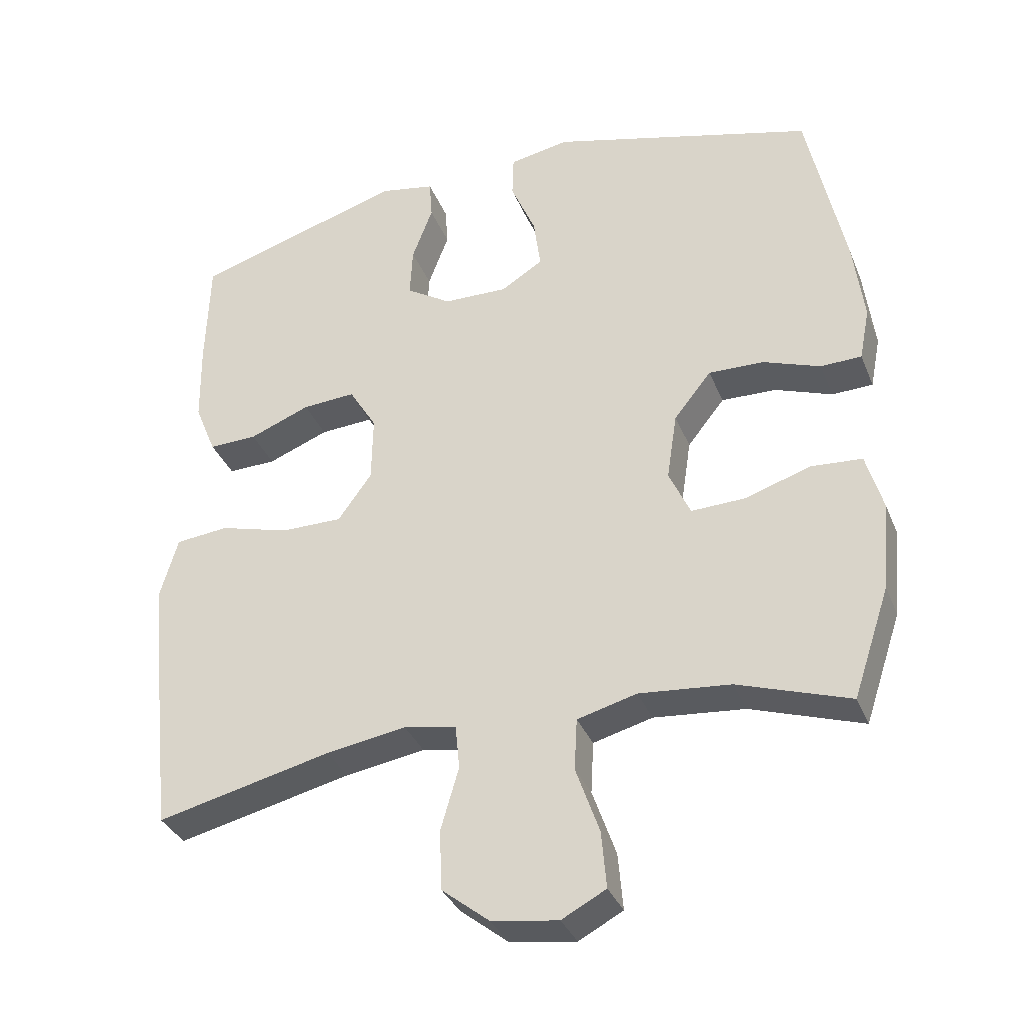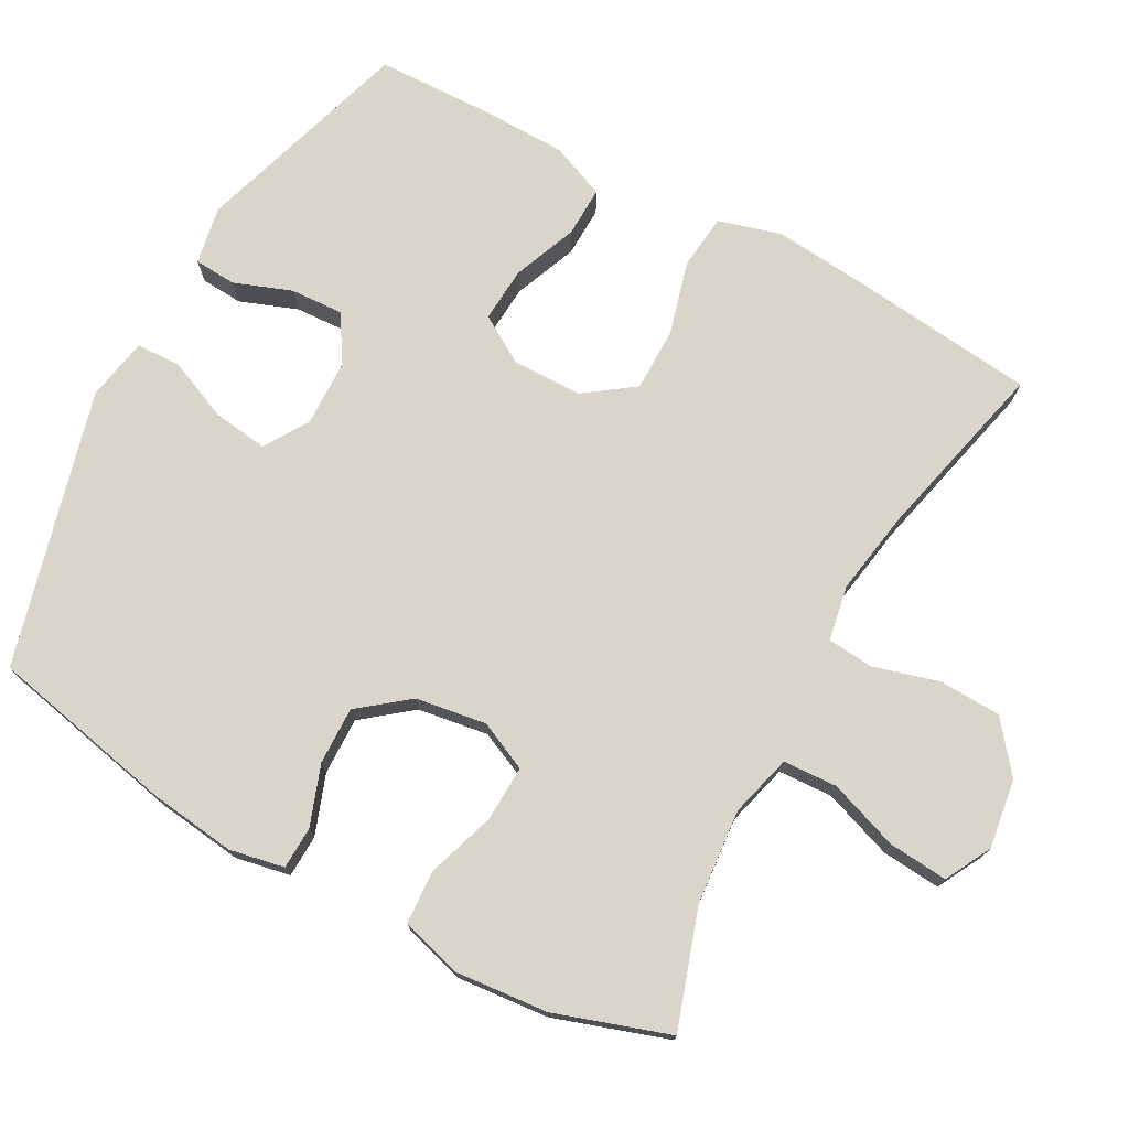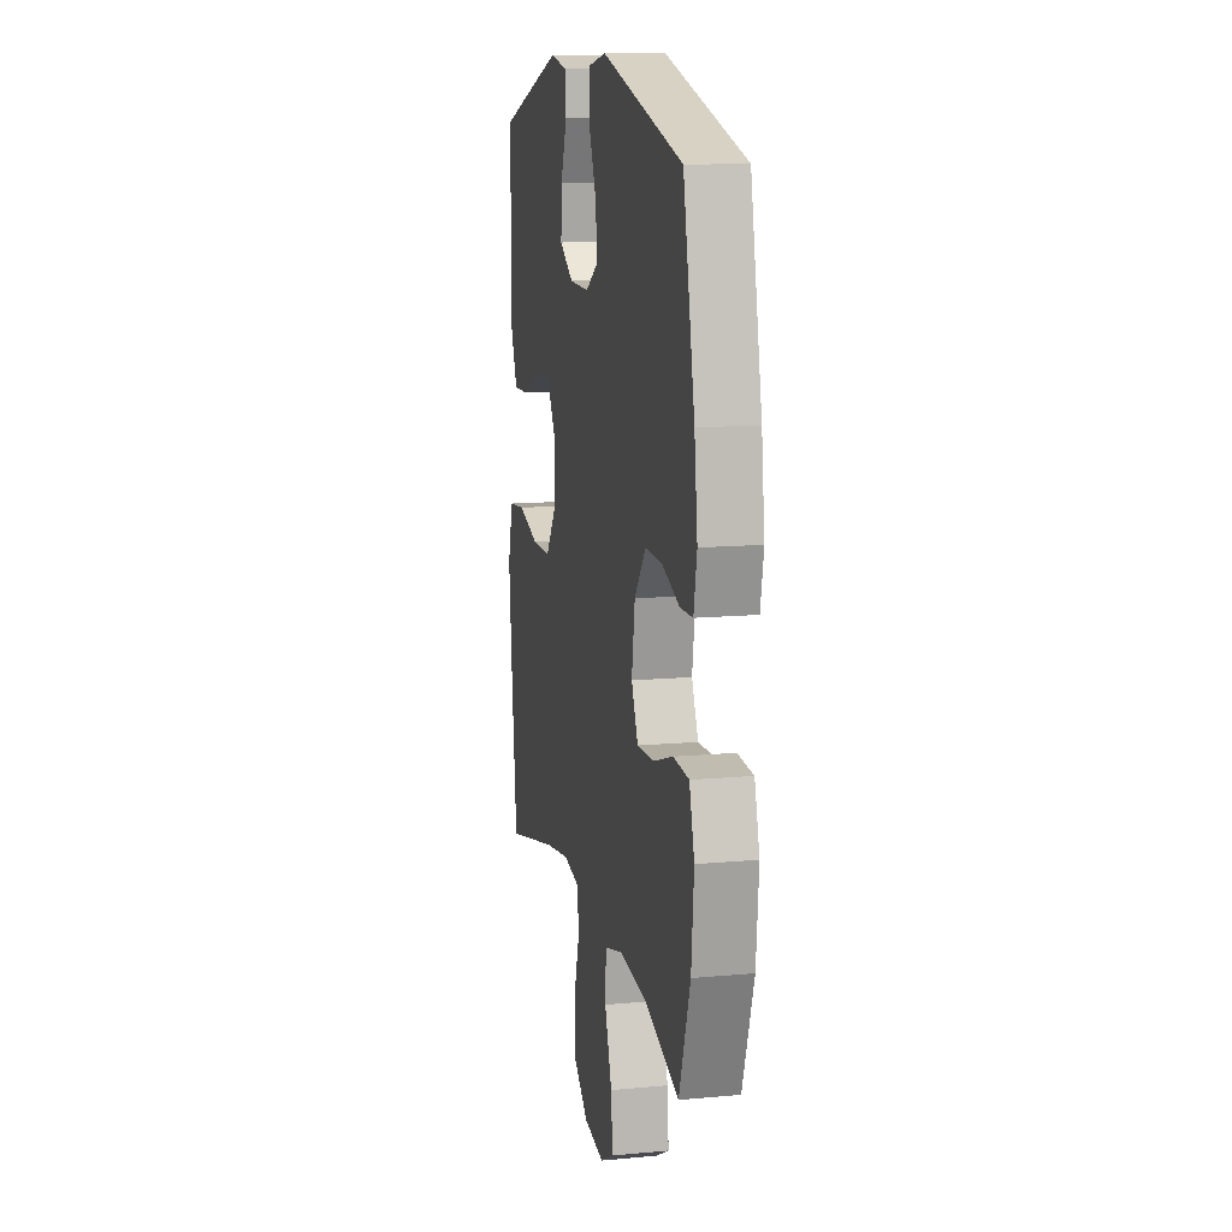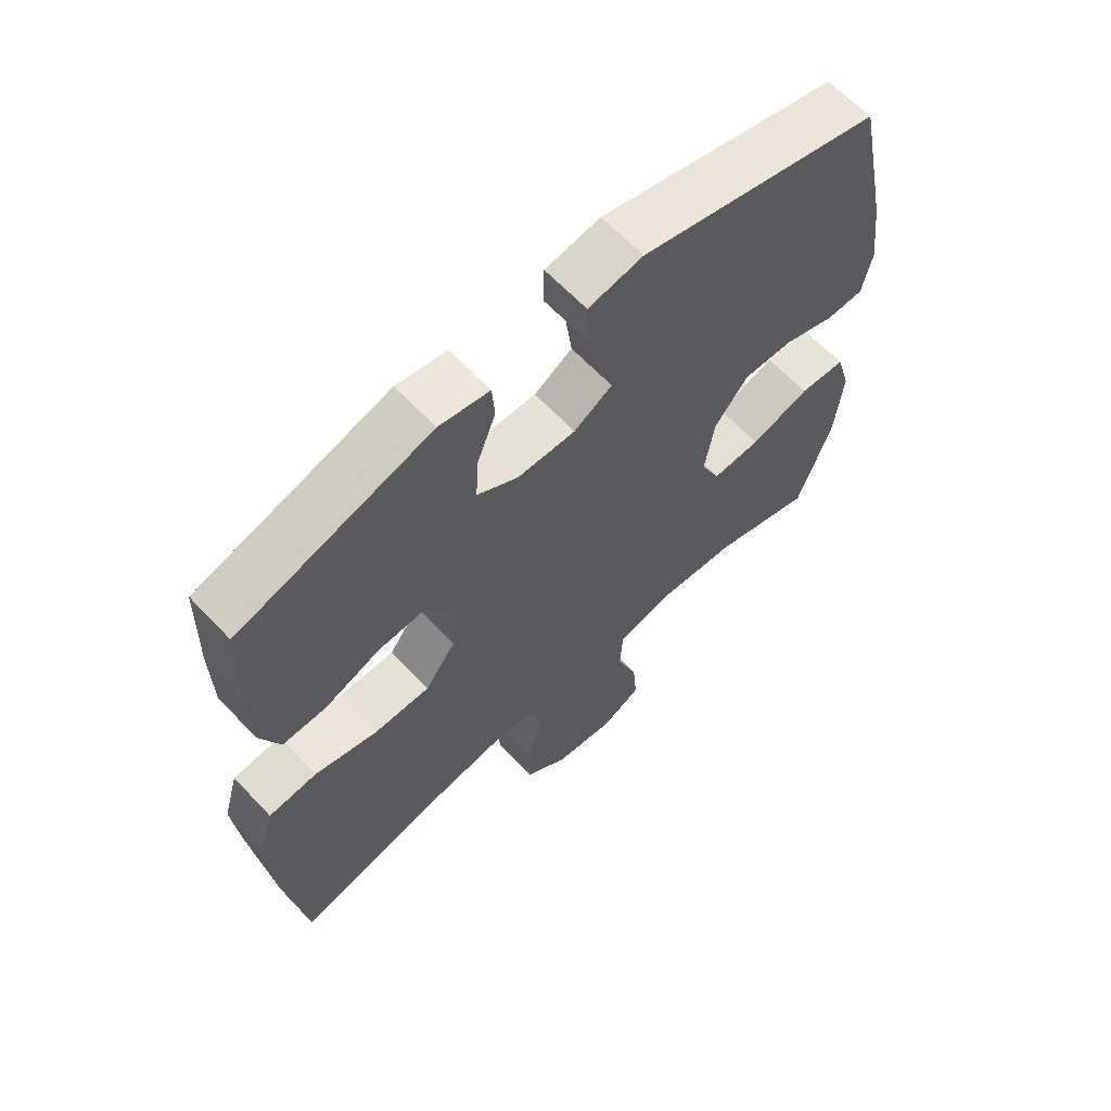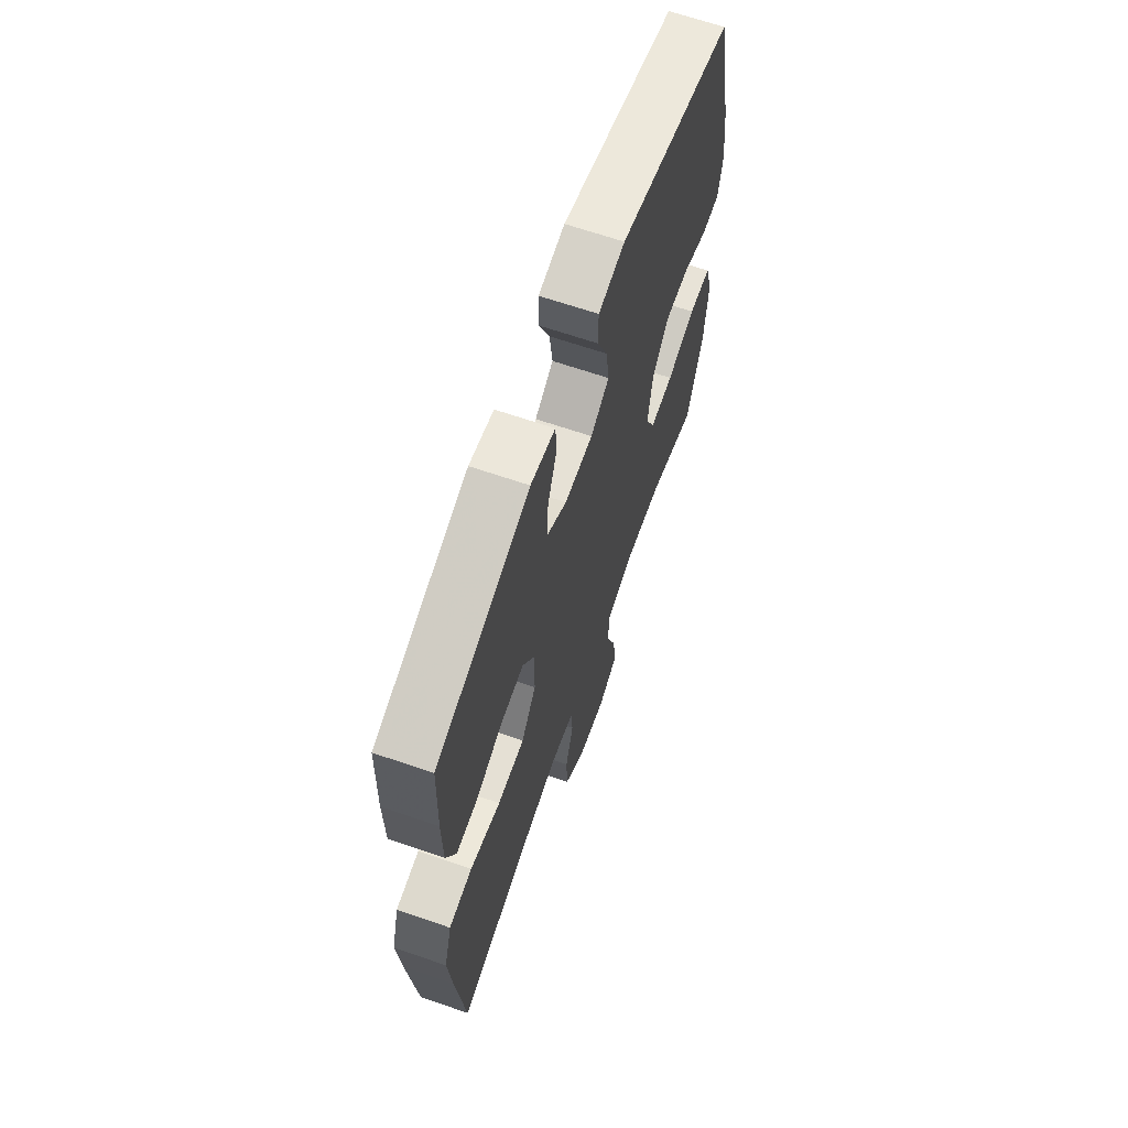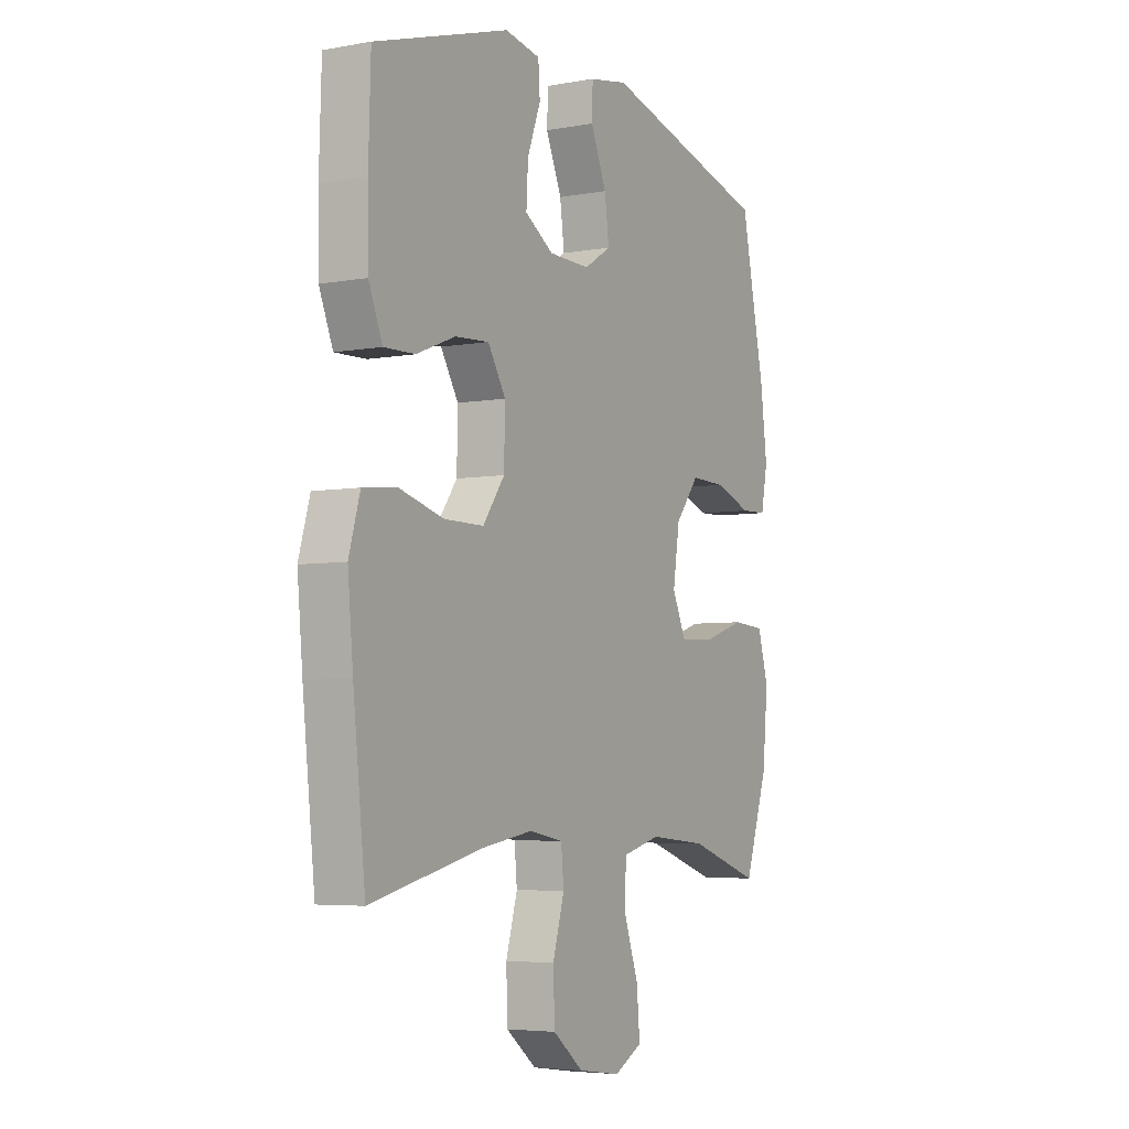
<metadata>
{"format":"obj","ext":"obj","renderer":"f3d","projection":"perspective","resolution":1024,"background":"white","views":[{"elev":-34.4,"azim":20.1,"up":"+Z"},{"elev":74.5,"azim":118.7,"up":"+Y"},{"elev":12.6,"azim":77.9,"up":"+Z"},{"elev":64.1,"azim":-43.3,"up":"+Z"},{"elev":65.7,"azim":-70.9,"up":"+Z"},{"elev":-5.0,"azim":-60.2,"up":"+Z"}]}
</metadata>
<code>
v 0.5 0.07 0.5
v 0.554 0.07 0.242
v 0.569 0.07 0.122
v 0.554 0.07 0.046
v 0.495 0.07 0.044
v 0.412 0.07 0.074
v 0.332 0.07 0.076
v 0.278 0.07 0.008
v 0.263 0.07 -0.09
v 0.294 0.07 -0.158
v 0.372 0.07 -0.155
v 0.467 0.07 -0.124
v 0.541 0.07 -0.129
v 0.565 0.07 -0.213
v 0.553 0.07 -0.342
v 0.5 0.07 -0.5
v 0.338 0.07 -0.446
v 0.206 0.07 -0.434
v 0.12 0.07 -0.457
v 0.116 0.07 -0.532
v 0.15 0.07 -0.629
v 0.157 0.07 -0.711
v 0.093 0.07 -0.745
v -0.003 0.07 -0.731
v -0.072 0.07 -0.676
v -0.075 0.07 -0.589
v -0.049 0.07 -0.499
v -0.055 0.07 -0.435
v -0.131 0.07 -0.421
v -0.247 0.07 -0.44
v -0.5 0.07 -0.5
v -0.528 0.07 -0.243
v -0.54 0.07 -0.112
v -0.515 0.07 -0.025
v -0.438 0.07 -0.017
v -0.337 0.07 -0.045
v -0.248 0.07 -0.045
v -0.199 0.07 0.023
v -0.197 0.07 0.12
v -0.237 0.07 0.186
v -0.314 0.07 0.181
v -0.402 0.07 0.146
v -0.472 0.07 0.144
v -0.503 0.07 0.22
v -0.505 0.07 0.339
v -0.5 0.07 0.5
v -0.195 0.07 0.594
v -0.115 0.07 0.579
v -0.111 0.07 0.521
v -0.141 0.07 0.441
v -0.145 0.07 0.368
v -0.08 0.07 0.327
v 0.013 0.07 0.325
v 0.074 0.07 0.363
v 0.064 0.07 0.439
v 0.028 0.07 0.524
v 0.03 0.07 0.586
v 0.117 0.07 0.602
v 0.5 0 0.5
v 0.554 0 0.242
v 0.569 0 0.122
v 0.554 0 0.046
v 0.495 0 0.044
v 0.412 0 0.074
v 0.332 0 0.076
v 0.278 0 0.008
v 0.263 0 -0.09
v 0.294 0 -0.158
v 0.372 0 -0.155
v 0.467 0 -0.124
v 0.541 0 -0.129
v 0.565 0 -0.213
v 0.553 0 -0.342
v 0.5 0 -0.5
v 0.338 0 -0.446
v 0.206 0 -0.434
v 0.12 0 -0.457
v 0.116 0 -0.532
v 0.15 0 -0.629
v 0.157 0 -0.711
v 0.093 0 -0.745
v -0.003 0 -0.731
v -0.072 0 -0.676
v -0.075 0 -0.589
v -0.049 0 -0.499
v -0.055 0 -0.435
v -0.131 0 -0.421
v -0.247 0 -0.44
v -0.5 0 -0.5
v -0.528 0 -0.243
v -0.54 0 -0.112
v -0.515 0 -0.025
v -0.438 0 -0.017
v -0.337 0 -0.045
v -0.248 0 -0.045
v -0.199 0 0.023
v -0.197 0 0.12
v -0.237 0 0.186
v -0.314 0 0.181
v -0.402 0 0.146
v -0.472 0 0.144
v -0.503 0 0.22
v -0.505 0 0.339
v -0.5 0 0.5
v -0.195 0 0.594
v -0.115 0 0.579
v -0.111 0 0.521
v -0.141 0 0.441
v -0.145 0 0.368
v -0.08 0 0.327
v 0.013 0 0.325
v 0.074 0 0.363
v 0.064 0 0.439
v 0.028 0 0.524
v 0.03 0 0.586
v 0.117 0 0.602
f 4 5 6
f 3 4 6
f 2 3 6
f 1 2 6
f 58 1 6
f 57 58 6
f 56 57 6
f 55 56 6
f 54 55 6 7
f 53 54 7 8
f 52 53 8 9
f 51 52 9 10
f 48 49 50
f 47 48 50
f 46 47 50
f 45 46 50
f 44 45 50
f 43 44 50
f 42 43 50
f 41 42 50
f 40 41 50 51
f 39 40 51 10
f 34 35 36
f 33 34 36
f 32 33 36
f 31 32 36
f 30 31 36
f 29 30 36 37
f 28 29 37 38
f 25 26 27
f 24 25 27
f 23 24 27
f 22 23 27
f 21 22 27
f 20 21 27
f 19 20 27 28
f 38 39 10
f 28 38 10
f 19 28 10
f 18 19 10
f 15 16 17
f 14 15 17
f 13 14 17
f 12 13 17
f 11 12 17
f 10 11 17 18
f 64 63 62
f 64 62 61
f 64 61 60
f 64 60 59
f 64 59 116
f 64 116 115
f 64 115 114
f 64 114 113
f 65 64 113 112
f 66 65 112 111
f 67 66 111 110
f 68 67 110 109
f 108 107 106
f 108 106 105
f 108 105 104
f 108 104 103
f 108 103 102
f 108 102 101
f 108 101 100
f 108 100 99
f 109 108 99 98
f 68 109 98 97
f 94 93 92
f 94 92 91
f 94 91 90
f 94 90 89
f 94 89 88
f 95 94 88 87
f 96 95 87 86
f 85 84 83
f 85 83 82
f 85 82 81
f 85 81 80
f 85 80 79
f 85 79 78
f 86 85 78 77
f 68 97 96
f 68 96 86
f 68 86 77
f 68 77 76
f 75 74 73
f 75 73 72
f 75 72 71
f 75 71 70
f 75 70 69
f 76 75 69 68
f 1 59 60 2
f 2 60 61 3
f 3 61 62 4
f 4 62 63 5
f 5 63 64 6
f 6 64 65 7
f 7 65 66 8
f 8 66 67 9
f 9 67 68 10
f 10 68 69 11
f 11 69 70 12
f 12 70 71 13
f 13 71 72 14
f 14 72 73 15
f 15 73 74 16
f 16 74 75 17
f 17 75 76 18
f 18 76 77 19
f 19 77 78 20
f 20 78 79 21
f 21 79 80 22
f 22 80 81 23
f 23 81 82 24
f 24 82 83 25
f 25 83 84 26
f 26 84 85 27
f 27 85 86 28
f 28 86 87 29
f 29 87 88 30
f 30 88 89 31
f 31 89 90 32
f 32 90 91 33
f 33 91 92 34
f 34 92 93 35
f 35 93 94 36
f 36 94 95 37
f 37 95 96 38
f 38 96 97 39
f 39 97 98 40
f 40 98 99 41
f 41 99 100 42
f 42 100 101 43
f 43 101 102 44
f 44 102 103 45
f 45 103 104 46
f 46 104 105 47
f 47 105 106 48
f 48 106 107 49
f 49 107 108 50
f 50 108 109 51
f 51 109 110 52
f 52 110 111 53
f 53 111 112 54
f 54 112 113 55
f 55 113 114 56
f 56 114 115 57
f 57 115 116 58
f 58 116 59 1

</code>
